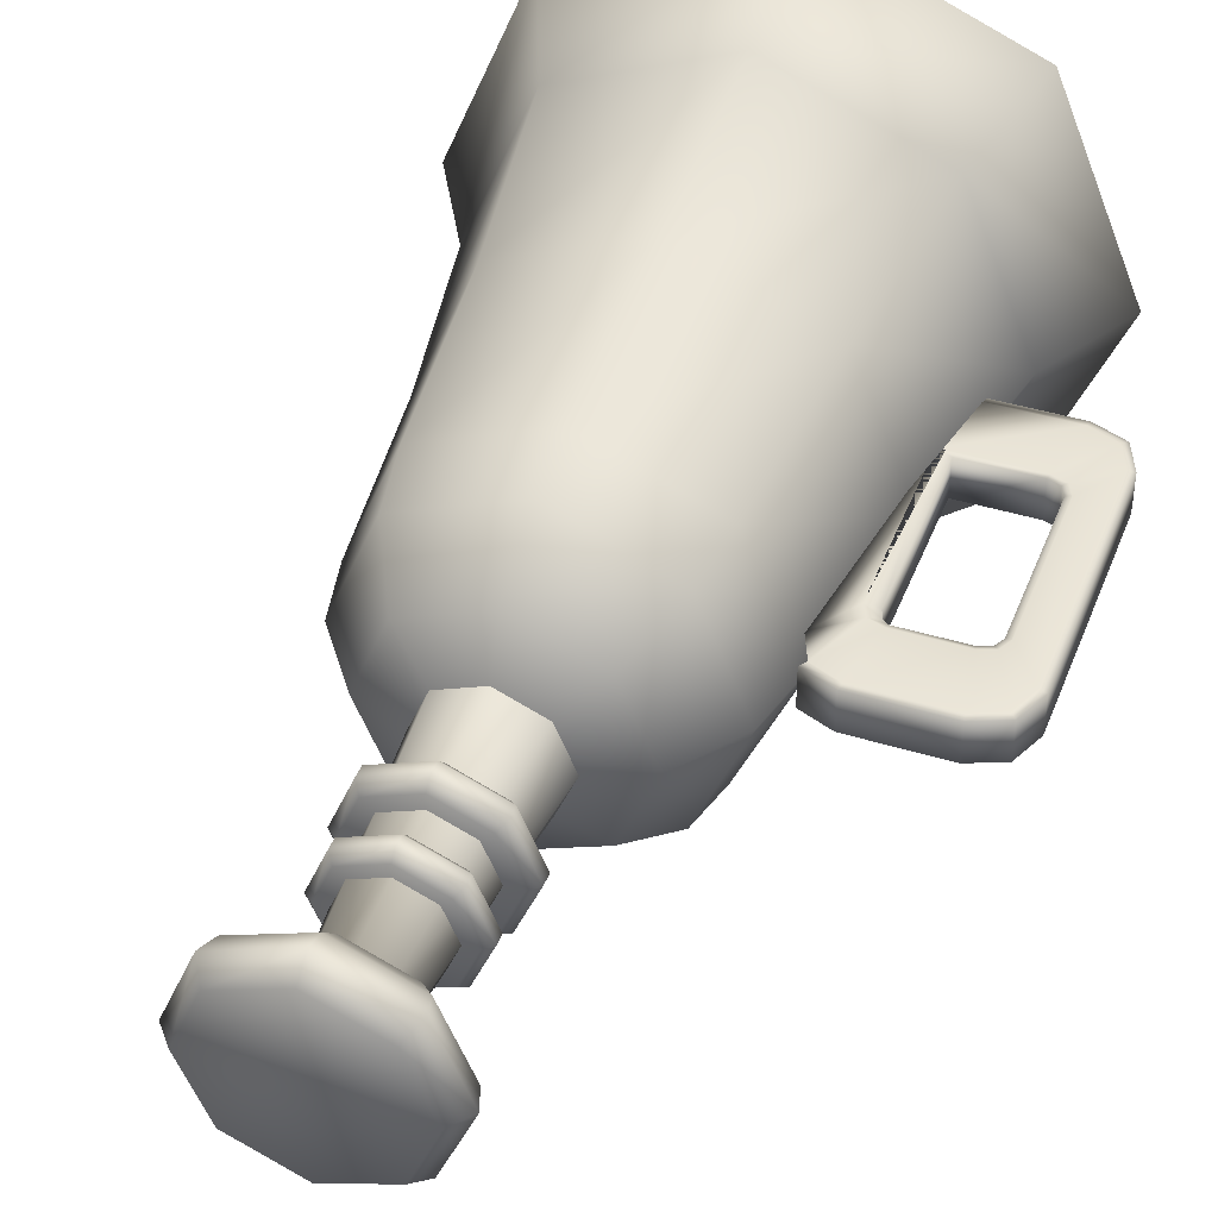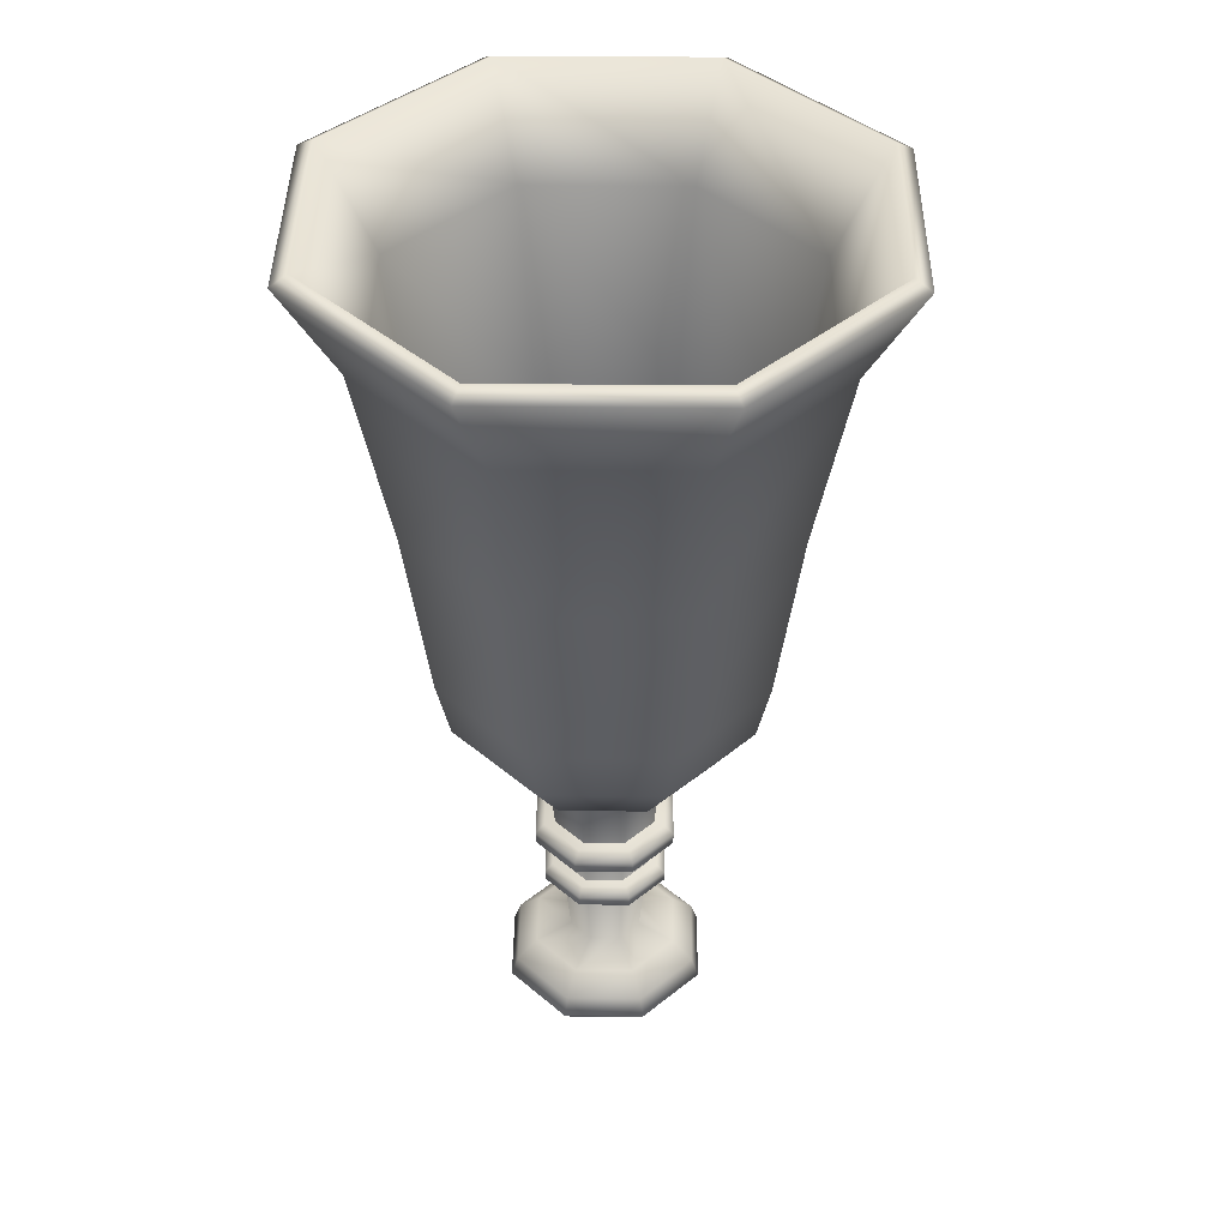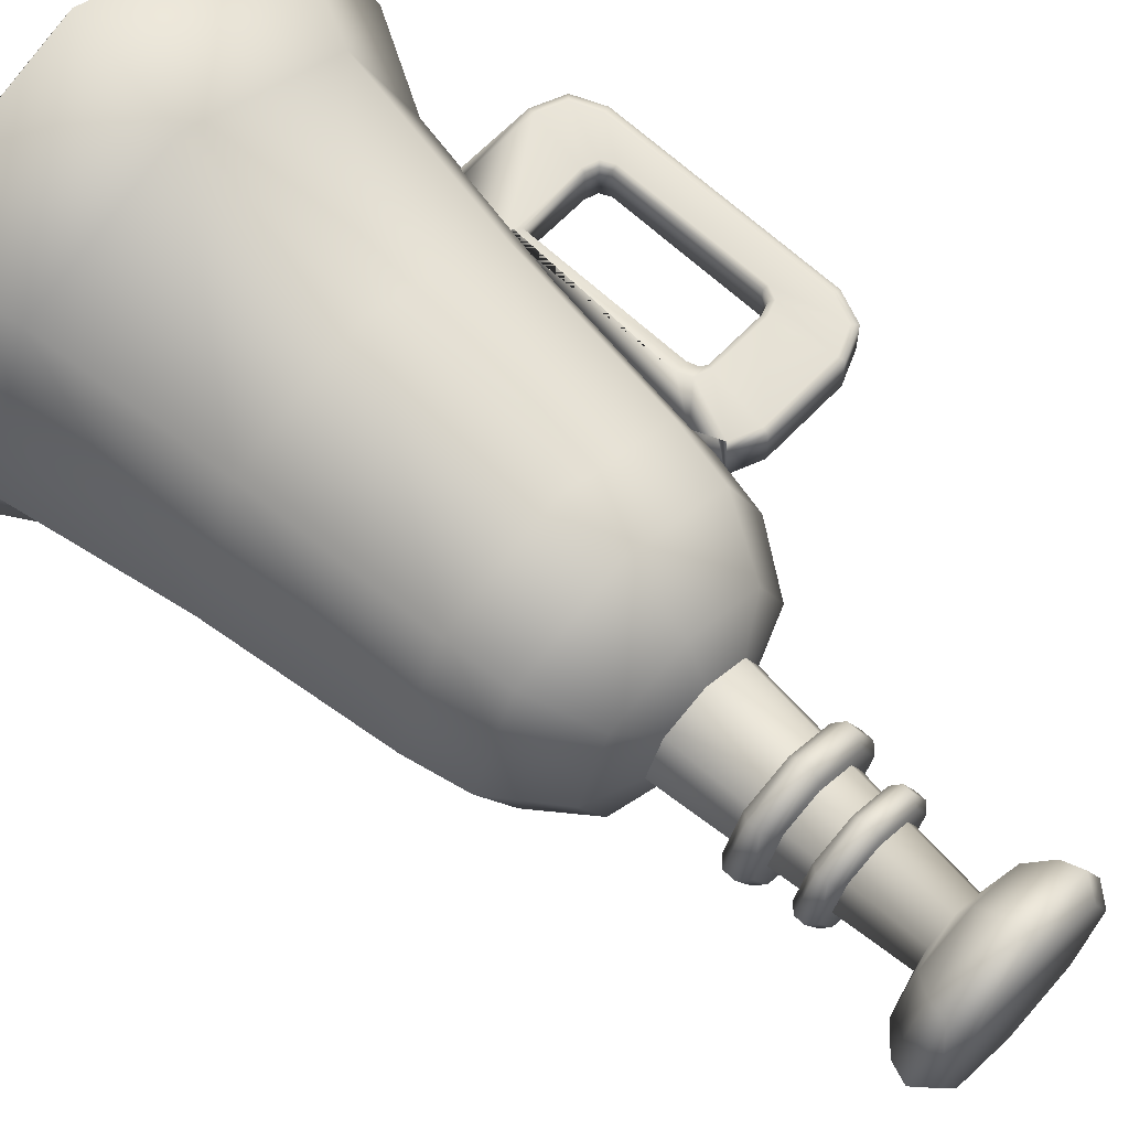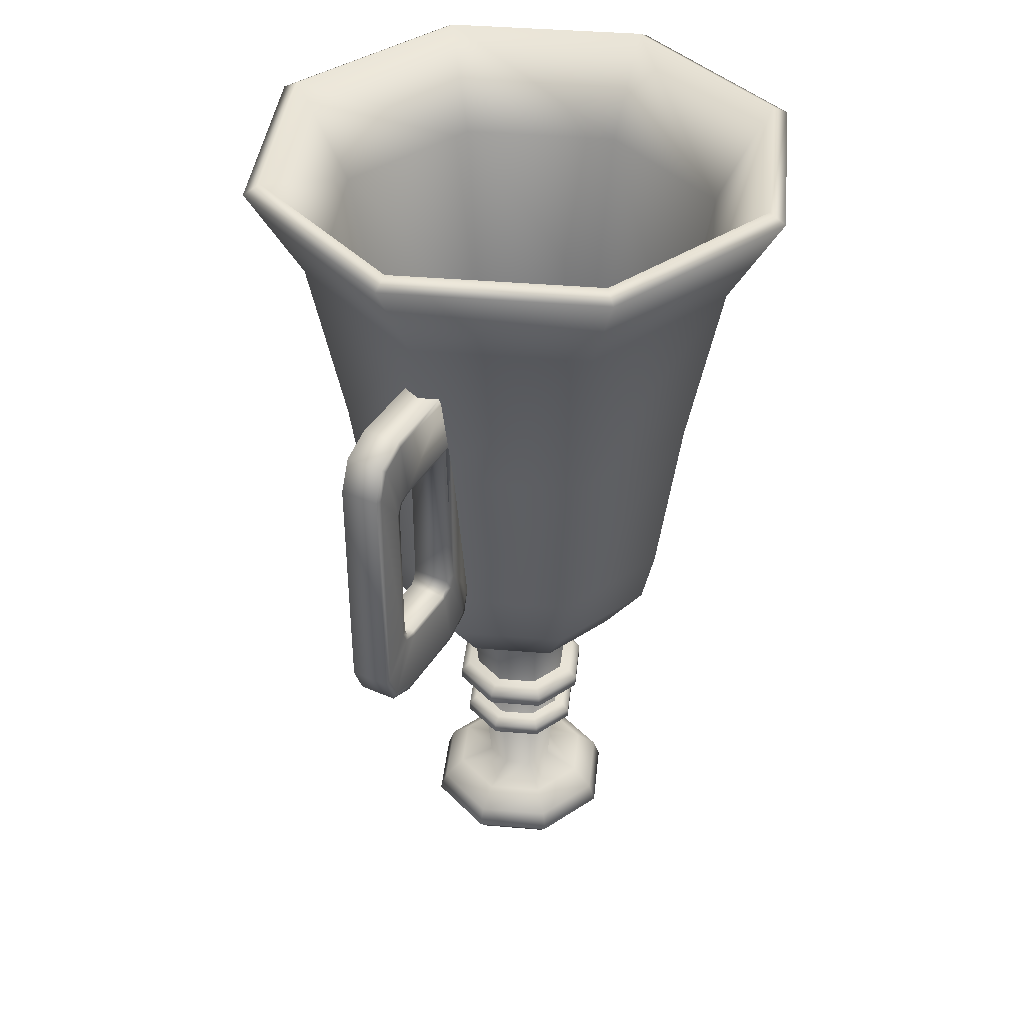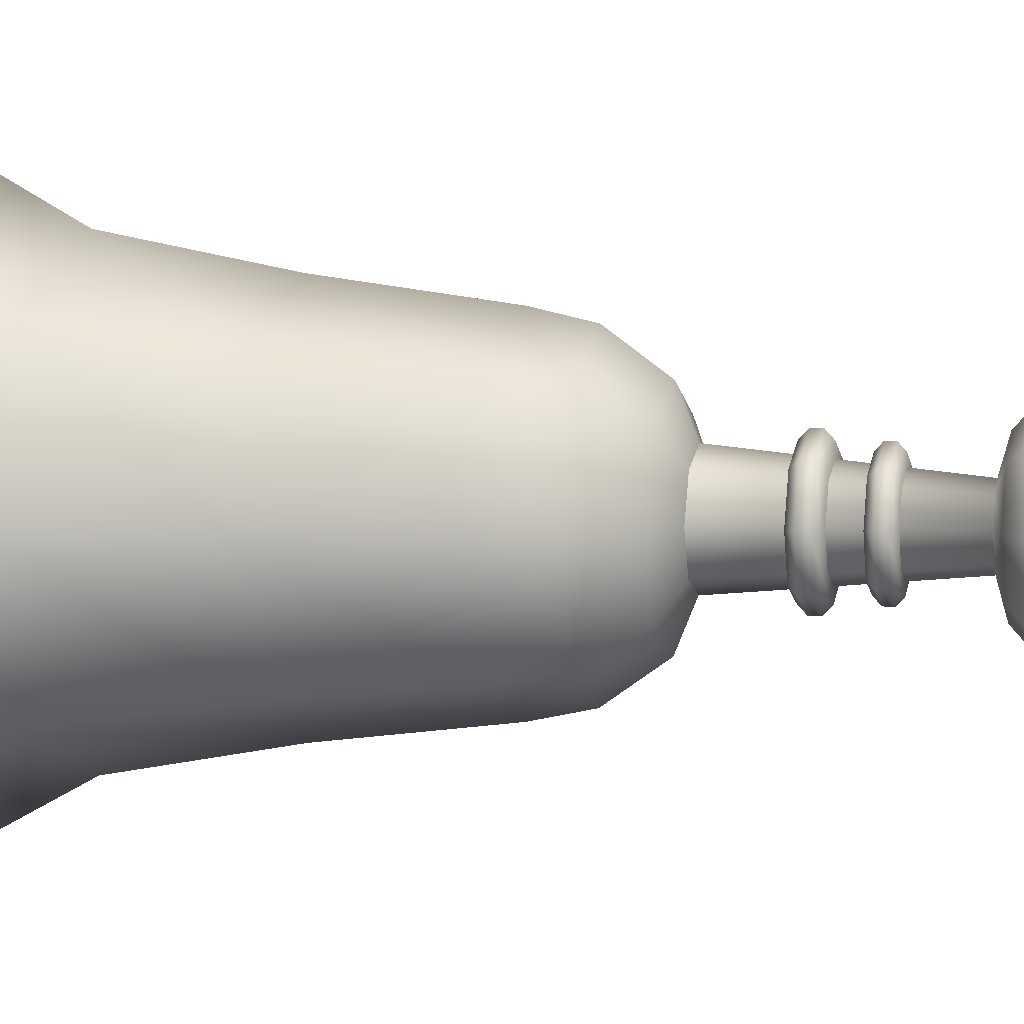
<metadata>
{"format":"obj","ext":"obj","renderer":"f3d","projection":"perspective","resolution":1024,"background":"white","views":[{"elev":42.1,"azim":20.2,"up":"+Z"},{"elev":41.2,"azim":-66.8,"up":"+Y"},{"elev":64.0,"azim":-46.5,"up":"+Z"},{"elev":39.9,"azim":118.5,"up":"+Y"},{"elev":5.5,"azim":-75.7,"up":"+Z"}]}
</metadata>
<code>
o sercups_irish_coffee_glass_Cylinder.111
v -0.489 1.041 0.4862
v -0.6904 1.041 -0
v 0.4833 1.041 -0.4862
v 0.6847 1.041 -0
v 0.4833 1.041 0.4862
v -0.489 1.041 -0.4862
v -0.002853 1.041 -0.6876
v -0.002853 1.041 0.6876
v 0.3853 0.1665 -0.3882
v 0.5461 0.1665 -0
v -0.391 0.1665 0.3882
v -0.5518 0.1665 -0
v -0.002852 0.1665 -0.549
v -0.391 0.1665 -0.3882
v -0.002852 0.1665 0.549
v 0.3853 0.1665 0.3882
v -0.002847 -0.1591 -0.1194
v 0.08161 -0.1591 0.08446
v -0.002847 -0.1591 0.1194
v -0.08731 -0.1591 0.08446
v -0.1223 -0.1591 0
v -0.08731 -0.1591 -0.08446
v 0.08161 -0.1591 -0.08446
v 0.1166 -0.1591 0
v 0.3895 -0.04927 0
v 0.2746 -0.04927 -0.2774
v -0.2803 -0.04927 -0.2774
v -0.3952 -0.04927 0
v -0.2803 -0.04927 0.2774
v -0.002851 -0.04927 0.3923
v 0.2746 -0.04927 0.2774
v -0.002851 -0.04927 -0.3923
v 0.8123 1.7 -0
v 0.5735 1.7 -0.5764
v -0.5792 1.7 -0.5764
v -0.818 1.7 -0
v -0.5792 1.7 0.5764
v -0.002853 1.7 0.8151
v 0.5735 1.7 0.5764
v -0.002853 1.7 -0.8151
v -0.002853 0.3822 -0.5979
v 0.42 0.3822 0.4228
v -0.002854 0.3822 0.5979
v -0.4257 0.3822 0.4228
v -0.6008 0.3822 -0
v -0.4257 0.3822 -0.4228
v 0.42 0.3822 -0.4228
v 0.5951 0.3822 -0
v -0.002853 2.051 -1.01
v 0.7116 2.051 -0.7145
v 1.008 2.051 -0
v 0.7116 2.051 0.7145
v -0.002853 2.051 1.01
v -0.7173 2.051 0.7145
v -1.013 2.051 -0
v -0.7173 2.051 -0.7145
v 0.2131 -0.1203 0
v 0.1498 -0.1203 -0.1527
v -0.1555 -0.1203 -0.1527
v -0.2188 -0.1203 0
v -0.1555 -0.1203 0.1527
v -0.002849 -0.1203 0.2159
v 0.1498 -0.1203 0.1527
v -0.002849 -0.1203 -0.2159
v 0.1318 -0.9515 0
v 0.09234 -0.9515 -0.09519
v -0.09804 -0.9515 -0.09519
v -0.1375 -0.9515 0
v -0.09804 -0.9515 0.09519
v -0.002847 -0.9515 0.1346
v 0.09234 -0.9515 0.09519
v -0.002847 -0.9515 -0.1346
v 0.2655 -0.9883 0
v 0.1869 -0.9883 -0.1898
v -0.1926 -0.9883 -0.1898
v -0.2712 -0.9883 0
v -0.1926 -0.9883 0.1898
v -0.002849 -0.9883 0.2684
v 0.1869 -0.9883 0.1898
v -0.002849 -0.9883 -0.2684
v 0.3683 -1.13 0
v 0.2596 -1.13 -0.2624
v -0.2653 -1.13 -0.2624
v -0.374 -1.13 0
v -0.2653 -1.13 0.2624
v -0.002851 -1.13 0.3711
v 0.2596 -1.13 0.2624
v -0.002851 -1.13 -0.3711
v 0.3128 -1.197 0
v 0.2204 -1.197 -0.2232
v -0.2261 -1.197 -0.2232
v -0.3185 -1.197 0
v -0.2261 -1.197 0.2232
v -0.00285 -1.197 0.3157
v 0.2204 -1.197 0.2232
v -0.00285 -1.197 -0.3157
v 0.3426 -1.059 0
v 0.2414 -1.059 0.2443
v -0.2471 -1.059 -0.2443
v -0.00285 -1.059 -0.3454
v -0.00285 -1.059 0.3454
v -0.2471 -1.059 0.2443
v -0.3483 -1.059 0
v 0.2414 -1.059 -0.2443
v -0.002849 -0.6387 -0.2306
v -0.002849 -0.6115 -0.2012
v 0.1394 -0.6115 0.1422
v 0.1602 -0.6387 0.1631
v -0.002849 -0.6115 0.2012
v -0.002849 -0.6387 0.2306
v -0.1659 -0.6387 0.1631
v -0.1451 -0.6115 0.1422
v -0.2334 -0.6387 0
v -0.204 -0.6115 0
v -0.1451 -0.6115 -0.1422
v -0.1659 -0.6387 -0.1631
v 0.1394 -0.6115 -0.1422
v 0.1602 -0.6387 -0.1631
v 0.2277 -0.6387 0
v 0.1983 -0.6115 0
v 0.2265 -0.3991 0
v 0.26 -0.4301 0
v 0.183 -0.4301 -0.1859
v 0.1593 -0.3991 -0.1622
v -0.1887 -0.4301 -0.1859
v -0.165 -0.3991 -0.1622
v -0.2322 -0.3991 0
v -0.2657 -0.4301 0
v -0.165 -0.3991 0.1622
v -0.1887 -0.4301 0.1859
v -0.002849 -0.4301 0.2629
v -0.002849 -0.3991 0.2293
v 0.183 -0.4301 0.1859
v 0.1593 -0.3991 0.1622
v -0.002849 -0.3991 -0.2293
v -0.002849 -0.4301 -0.2629
v 0.26 -0.4733 0
v 0.2265 -0.5043 0
v 0.1593 -0.5043 -0.1622
v 0.183 -0.4733 -0.1859
v -0.165 -0.5043 -0.1622
v -0.1887 -0.4733 -0.1859
v -0.2657 -0.4733 0
v -0.2322 -0.5043 0
v -0.1887 -0.4733 0.1859
v -0.165 -0.5043 0.1622
v -0.002849 -0.5043 0.2293
v -0.002849 -0.4733 0.2629
v 0.1593 -0.5043 0.1622
v 0.183 -0.4733 0.1859
v -0.002849 -0.4733 -0.2629
v -0.002849 -0.5043 -0.2293
v 0.2277 -0.6766 0
v 0.1983 -0.7038 0
v 0.1394 -0.7038 -0.1422
v 0.1602 -0.6766 -0.1631
v -0.1451 -0.7038 -0.1422
v -0.1659 -0.6766 -0.1631
v -0.2334 -0.6766 0
v -0.204 -0.7038 0
v -0.1659 -0.6766 0.1631
v -0.1451 -0.7038 0.1422
v -0.002849 -0.7038 0.2012
v -0.002849 -0.6766 0.2306
v 0.1394 -0.7038 0.1422
v 0.1602 -0.6766 0.1631
v -0.002849 -0.6766 -0.2306
v -0.002849 -0.7038 -0.2012
v 0.3403 0.1939 0.3431
v 0.4824 0.1939 -0
v -0.002852 0.1939 -0.4853
v -0.346 0.1939 -0.3431
v -0.002852 0.1939 0.4853
v -0.346 0.1939 0.3431
v -0.4881 0.1939 -0
v 0.3403 0.1939 -0.3431
v 0.2425 0.003209 -0.2453
v 0.5268 0.3945 -0
v -0.2482 0.003209 0.2453
v -0.5325 0.3945 -0
v -0.002851 0.003209 -0.3469
v -0.3774 0.3945 -0.3745
v -0.002851 0.003209 0.3469
v 0.2425 0.003209 0.2453
v 0.07008 -0.09161 -0.07293
v -0.106 -0.09161 0
v -0.3498 0.003209 -0
v -0.07578 -0.09161 0.07293
v -0.002847 -0.09161 0.1031
v -0.002847 -0.09161 -0.1031
v -0.07578 -0.09161 -0.07293
v -0.2482 0.003209 -0.2453
v 0.07008 -0.09161 0.07293
v 0.1003 -0.09161 0
v 0.3441 0.003209 0
v 0.3717 0.3945 0.3745
v -0.002853 0.3945 0.5296
v -0.002853 0.3945 -0.5296
v -0.3774 0.3945 0.3745
v 0.3717 0.3945 -0.3745
v -0.002853 1.052 0.6191
v -0.002853 1.052 -0.6191
v -0.4406 1.052 -0.4378
v -0.5334 1.724 -0.5305
v 0.4349 1.052 0.4378
v 0.6163 1.052 -0
v 0.4349 1.052 -0.4378
v 0.5277 1.724 -0.5305
v -0.622 1.052 -0
v -0.4406 1.052 0.4378
v -0.5334 1.724 0.5305
v -0.002853 1.724 0.7502
v 0.7474 1.724 -0
v 0.5277 1.724 0.5305
v -0.7531 1.724 -0
v -0.002853 1.724 -0.7502
v 0.6687 2.085 -0.6716
v -0.9526 2.085 -0
v 0.9469 2.085 -0
v -0.002853 2.085 -0.9497
v -0.6744 2.085 -0.6716
v 0.6687 2.085 0.6716
v -0.6744 2.085 0.6716
v -0.002853 2.085 0.9497
v 0.7194 1.209 0.06812
v 0.6724 1.226 0.07255
v 0.6724 1.226 -0.07255
v 0.7194 1.209 -0.06813
v 0.7194 0.6018 0.06812
v 0.6724 0.5985 0.07255
v 0.7477 0.5348 0.07255
v 0.7516 0.5515 0.06813
v 0.7318 0.5663 0.06813
v 0.6945 0.5534 0.07255
v 0.7516 0.5515 -0.06813
v 0.7477 0.5348 -0.07255
v 0.6724 0.5985 -0.07255
v 0.7194 0.6018 -0.06813
v 0.6945 0.5534 -0.07255
v 0.7318 0.5663 -0.06813
v 0.9661 0.5515 0.06813
v 0.97 0.5348 0.07255
v 1.045 0.5985 0.07255
v 1.025 0.6018 0.06812
v 1.023 0.5534 0.07255
v 1.008 0.5663 0.06813
v 1.025 1.159 0.06812
v 1.045 1.162 0.07255
v 0.97 1.226 0.07255
v 0.9661 1.209 0.06812
v 1.008 1.194 0.06812
v 1.023 1.207 0.07255
v 1.025 0.6018 -0.06813
v 1.045 0.5985 -0.07255
v 0.97 0.5348 -0.07255
v 0.9661 0.5515 -0.06813
v 1.008 0.5663 -0.06813
v 1.023 0.5534 -0.07255
v 0.9661 1.209 -0.06813
v 0.97 1.226 -0.07255
v 1.045 1.162 -0.07255
v 1.025 1.159 -0.06813
v 1.023 1.207 -0.07255
v 1.008 1.194 -0.06813
v 0.5927 0.3386 -0.06813
v 0.6115 0.3574 -0.07255
v 0.7096 0.3168 -0.07255
v 0.7047 0.2922 -0.06813
v 0.7047 0.2922 0.06813
v 0.7096 0.3168 0.07255
v 0.6115 0.3574 0.07255
v 0.5927 0.3386 0.06813
v 0.6822 0.4507 -0.06813
v 0.5709 0.4555 -0.07255
v 0.5709 0.4555 0.07255
v 0.6822 0.4507 0.06813
v 1.125 0.3386 0.06813
v 1.106 0.3574 0.07255
v 1.008 0.3168 0.07255
v 1.013 0.2922 0.06813
v 1.013 0.2922 -0.06813
v 1.008 0.3168 -0.07255
v 1.106 0.3574 -0.07255
v 1.125 0.3386 -0.06813
v 1.171 0.4507 0.06813
v 1.147 0.4555 0.07255
v 1.147 0.4555 -0.07255
v 1.171 0.4507 -0.06813
v 1.125 1.422 -0.06813
v 1.106 1.403 -0.07255
v 1.008 1.444 -0.07255
v 1.013 1.468 -0.06813
v 1.013 1.468 0.06812
v 1.008 1.444 0.07255
v 1.106 1.403 0.07255
v 1.125 1.422 0.06812
v 1.171 1.31 -0.06813
v 1.147 1.305 -0.07255
v 1.147 1.305 0.07255
v 1.171 1.31 0.06812
v 0.7067 1.444 0.07255
v 0.7144 1.468 0.06812
v 0.7144 1.468 -0.06813
v 0.7067 1.444 -0.07255
f 47 48 10 9
f 22 17 23 24 18 19 20 21
f 26 25 24 23
f 29 28 21 20
f 32 26 23 17
f 28 27 22 21
f 30 29 20 19
f 31 30 19 18
f 27 32 17 22
f 25 31 18 24
f 10 16 31 25
f 14 13 32 27
f 16 15 30 31
f 15 11 29 30
f 12 14 27 28
f 13 9 26 32
f 11 12 28 29
f 9 10 25 26
f 7 3 47 41
f 2 6 46 45
f 8 1 44 43
f 5 8 43 42
f 6 7 41 46
f 4 5 42 48
f 53 54 37 38
f 3 4 48 47
f 1 2 45 44
f 49 50 34 40
f 54 55 36 37
f 50 51 33 34
f 55 56 35 36
f 51 52 39 33
f 56 49 40 35
f 52 53 38 39
f 44 45 12 11
f 41 47 9 13
f 45 46 14 12
f 43 44 11 15
f 42 43 15 16
f 46 41 13 14
f 48 42 16 10
f 37 36 2 1
f 34 33 4 3
f 33 39 5 4
f 35 40 7 6
f 39 38 8 5
f 38 37 1 8
f 36 35 6 2
f 40 34 3 7
f 57 63 71 65
f 59 64 72 67
f 63 62 70 71
f 62 61 69 70
f 60 59 67 68
f 64 58 66 72
f 61 60 68 69
f 58 57 65 66
f 71 70 78 79
f 70 69 77 78
f 68 67 75 76
f 72 66 74 80
f 69 68 76 77
f 66 65 73 74
f 65 71 79 73
f 67 72 80 75
f 97 98 87 81
f 99 100 88 83
f 98 101 86 87
f 101 102 85 86
f 103 99 83 84
f 100 104 82 88
f 102 103 84 85
f 104 97 81 82
f 85 84 92 93
f 82 81 89 90
f 81 87 95 89
f 83 88 96 91
f 87 86 94 95
f 86 85 93 94
f 84 83 91 92
f 88 82 90 96
f 93 92 91 96 90 89 95 94
f 74 73 97 104
f 77 76 103 102
f 80 74 104 100
f 76 75 99 103
f 78 77 102 101
f 79 78 101 98
f 75 80 100 99
f 73 79 98 97
f 123 122 137 140
f 128 125 142 143
f 146 144 141 152 139 138 149 147
f 133 131 148 150
f 130 128 143 145
f 125 136 151 142
f 131 130 145 148
f 136 123 140 151
f 118 119 153 156
f 122 133 150 137
f 130 131 132 129
f 122 123 124 121
f 131 133 134 132
f 128 130 129 127
f 136 125 126 135
f 123 136 135 124
f 133 122 121 134
f 125 128 127 126
f 146 147 148 145
f 138 139 140 137
f 147 149 150 148
f 144 146 145 143
f 152 141 142 151
f 139 152 151 140
f 149 138 137 150
f 141 144 143 142
f 129 132 134 121 124 135 126 127
f 113 116 158 159
f 162 160 157 168 155 154 165 163
f 108 110 164 166
f 111 113 159 161
f 116 105 167 158
f 110 111 161 164
f 105 118 156 167
f 119 108 166 153
f 111 110 109 112
f 119 118 117 120
f 110 108 107 109
f 113 111 112 114
f 105 116 115 106
f 118 105 106 117
f 108 119 120 107
f 116 113 114 115
f 162 163 164 161
f 154 155 156 153
f 163 165 166 164
f 160 162 161 159
f 168 157 158 167
f 155 168 167 156
f 165 154 153 166
f 157 160 159 158
f 112 109 107 120 117 106 115 114
f 200 176 170 178
f 191 186 188 189 193 194 185 190
f 177 185 194 195
f 179 188 186 187
f 181 190 185 177
f 187 186 191 192
f 183 189 188 179
f 184 193 189 183
f 192 191 190 181
f 195 194 193 184
f 170 195 184 169
f 172 192 181 171
f 169 184 183 173
f 173 183 179 174
f 175 187 192 172
f 171 181 177 176
f 174 179 187 175
f 176 177 195 170
f 202 198 200 207
f 209 180 182 203
f 201 197 199 210
f 205 196 197 201
f 203 182 198 202
f 206 178 196 205
f 224 212 211 223
f 207 200 178 206
f 210 199 180 209
f 220 216 208 217
f 223 211 215 218
f 217 208 213 219
f 218 215 204 221
f 219 213 214 222
f 221 204 216 220
f 222 214 212 224
f 199 174 175 180
f 198 171 176 200
f 180 175 172 182
f 197 173 174 199
f 196 169 173 197
f 182 172 171 198
f 178 170 169 196
f 211 210 209 215
f 208 207 206 213
f 213 206 205 214
f 204 203 202 216
f 214 205 201 212
f 212 201 210 211
f 215 209 203 204
f 216 202 207 208
f 56 221 220 49
f 51 219 222 52
f 55 218 221 56
f 50 217 219 51
f 54 223 218 55
f 49 220 217 50
f 53 224 223 54
f 52 222 224 53
f 246 244 253 257
f 292 293 296 289
f 242 231 270 279
f 280 281 284 277
f 265 272 276 273
f 268 281 280 269
f 277 284 288 285
f 288 297 300 285
f 289 296 300 297
f 292 303 302 293
f 236 255 282 267
f 232 241 256 235
f 245 242 279 278
f 233 232 235 240
f 241 246 257 256
f 263 260 291 290
f 244 247 262 253
f 254 261 298 287
f 261 263 290 298
f 258 254 287 283
f 268 269 272 265
f 251 250 259 264
f 237 239 266 274
f 239 236 267 266
f 250 225 228 259
f 260 227 304 291
f 247 251 264 262
f 230 226 301 275
f 229 233 240 238
f 255 258 283 282
f 243 245 278 286
f 248 243 286 299
f 252 248 299 295
f 249 252 295 294
f 227 237 274 304
f 226 249 294 301
f 234 230 275 271
f 231 234 271 270
f 266 267 268 265
f 270 271 272 269
f 274 266 265 273
f 271 275 276 272
f 278 279 280 277
f 282 283 284 281
f 286 278 277 285
f 283 287 288 284
f 290 291 292 289
f 294 295 296 293
f 298 290 289 297
f 295 299 300 296
f 267 282 281 268
f 279 270 269 280
f 275 301 302 276
f 304 274 273 303
f 285 300 299 286
f 293 302 301 294
f 303 292 291 304
f 297 288 287 298
f 240 235 236 239
f 232 233 234 231
f 238 240 239 237
f 233 229 230 234
f 246 241 242 245
f 256 257 258 255
f 244 246 245 243
f 257 253 254 258
f 264 259 260 263
f 250 251 252 249
f 262 264 263 261
f 251 247 248 252
f 235 256 255 236
f 241 232 231 242
f 229 225 226 230
f 228 238 237 227
f 243 248 247 244
f 249 226 225 250
f 227 260 259 228
f 261 254 253 262
f 225 229 238 228

</code>
